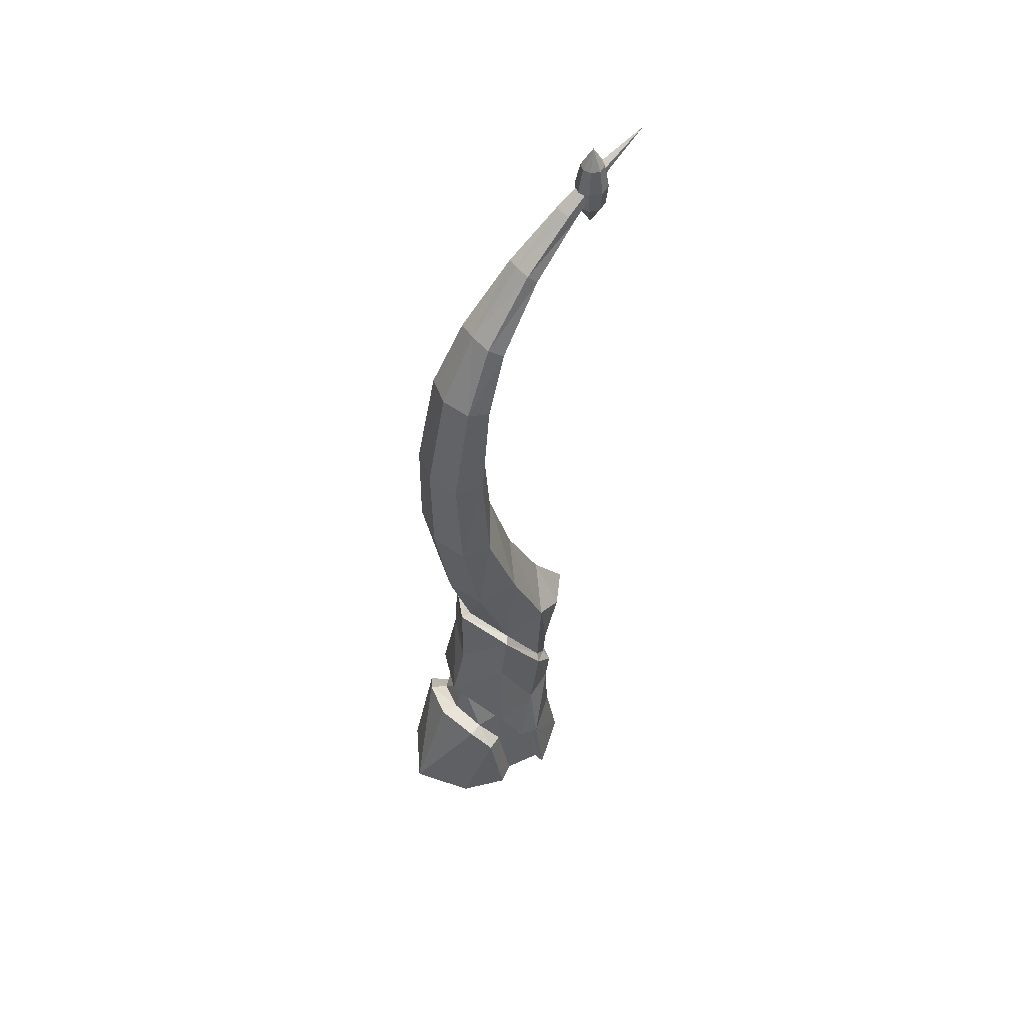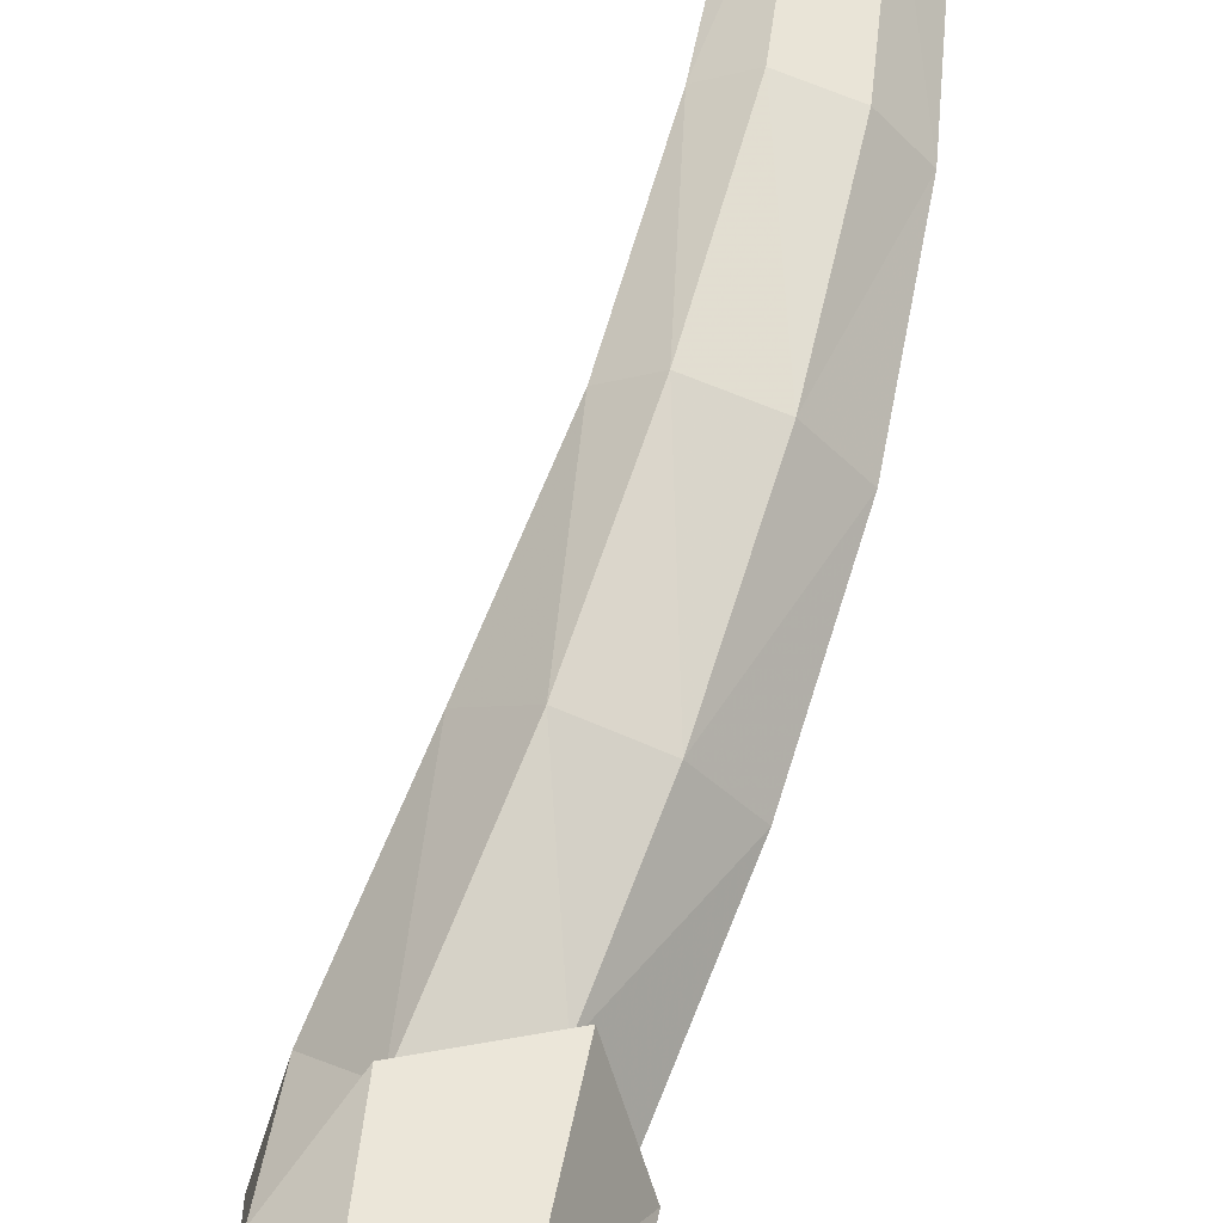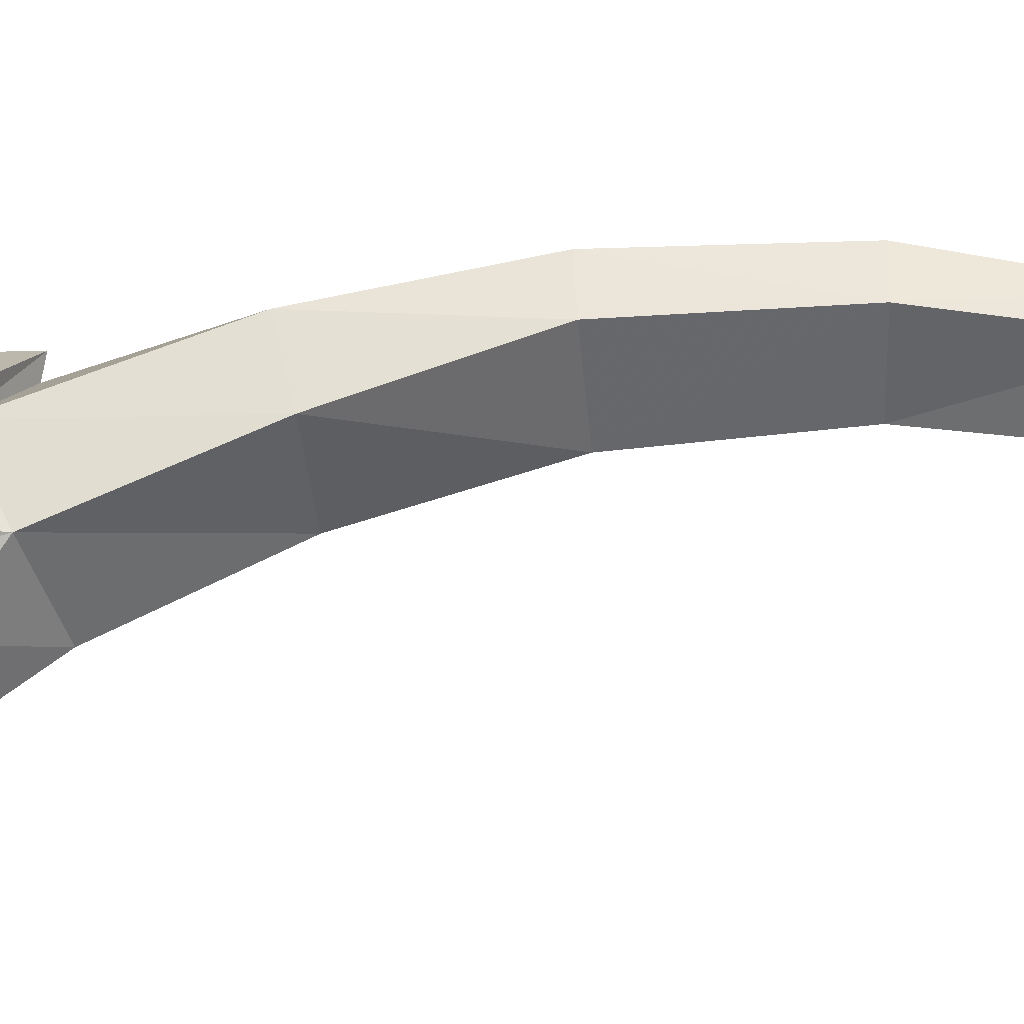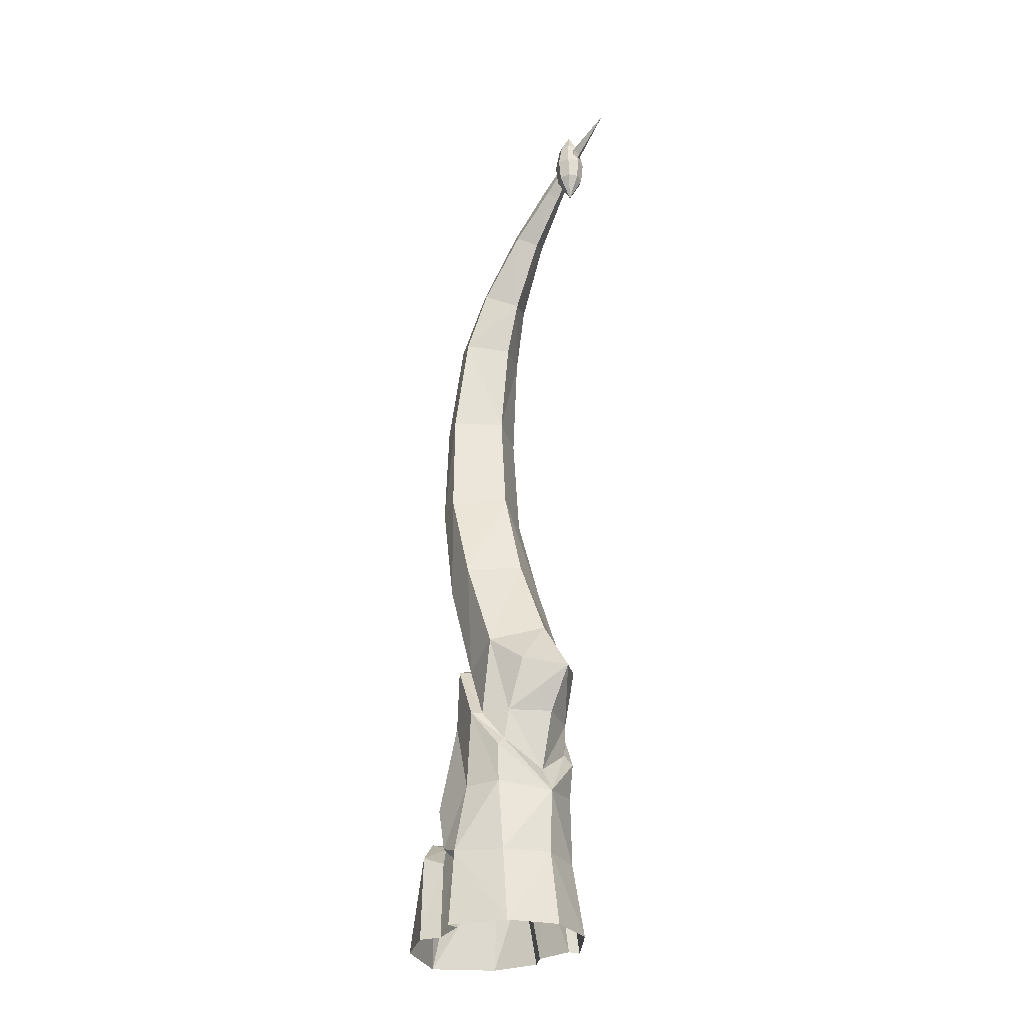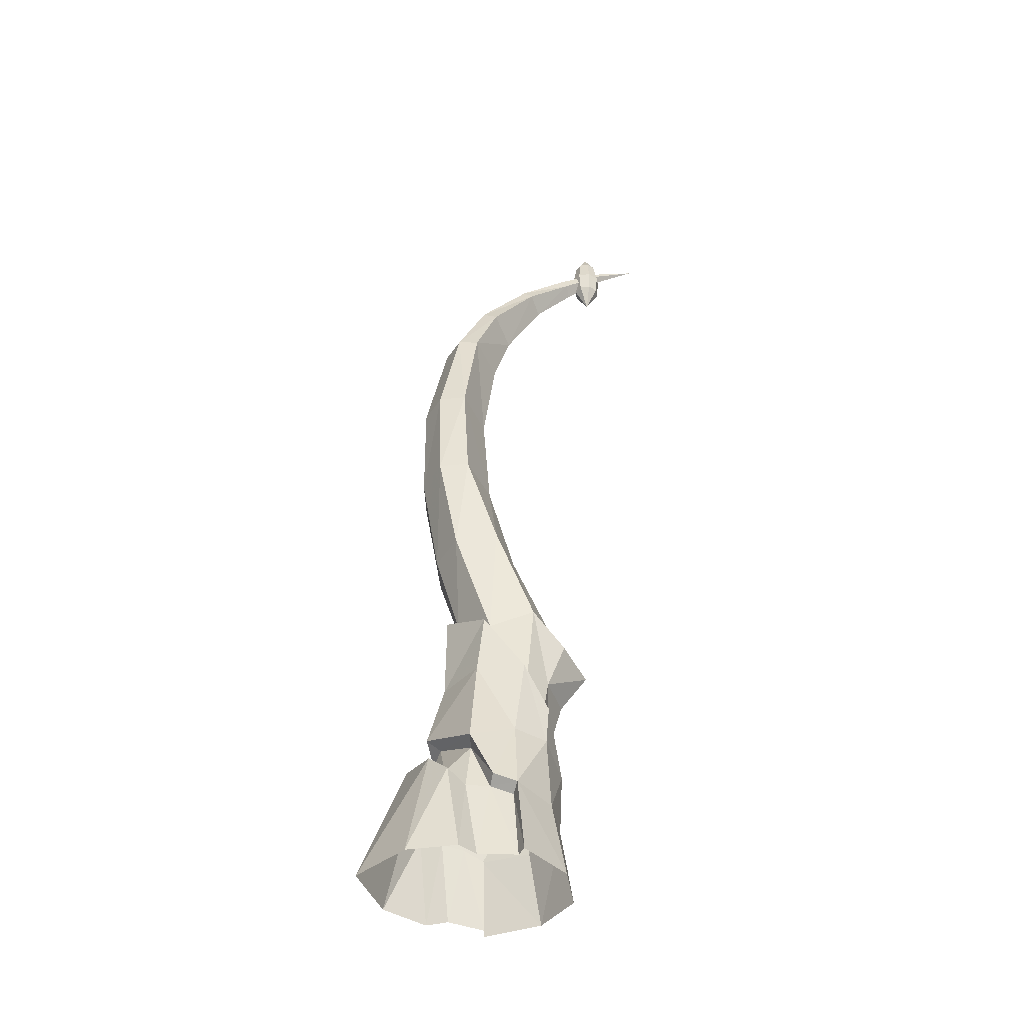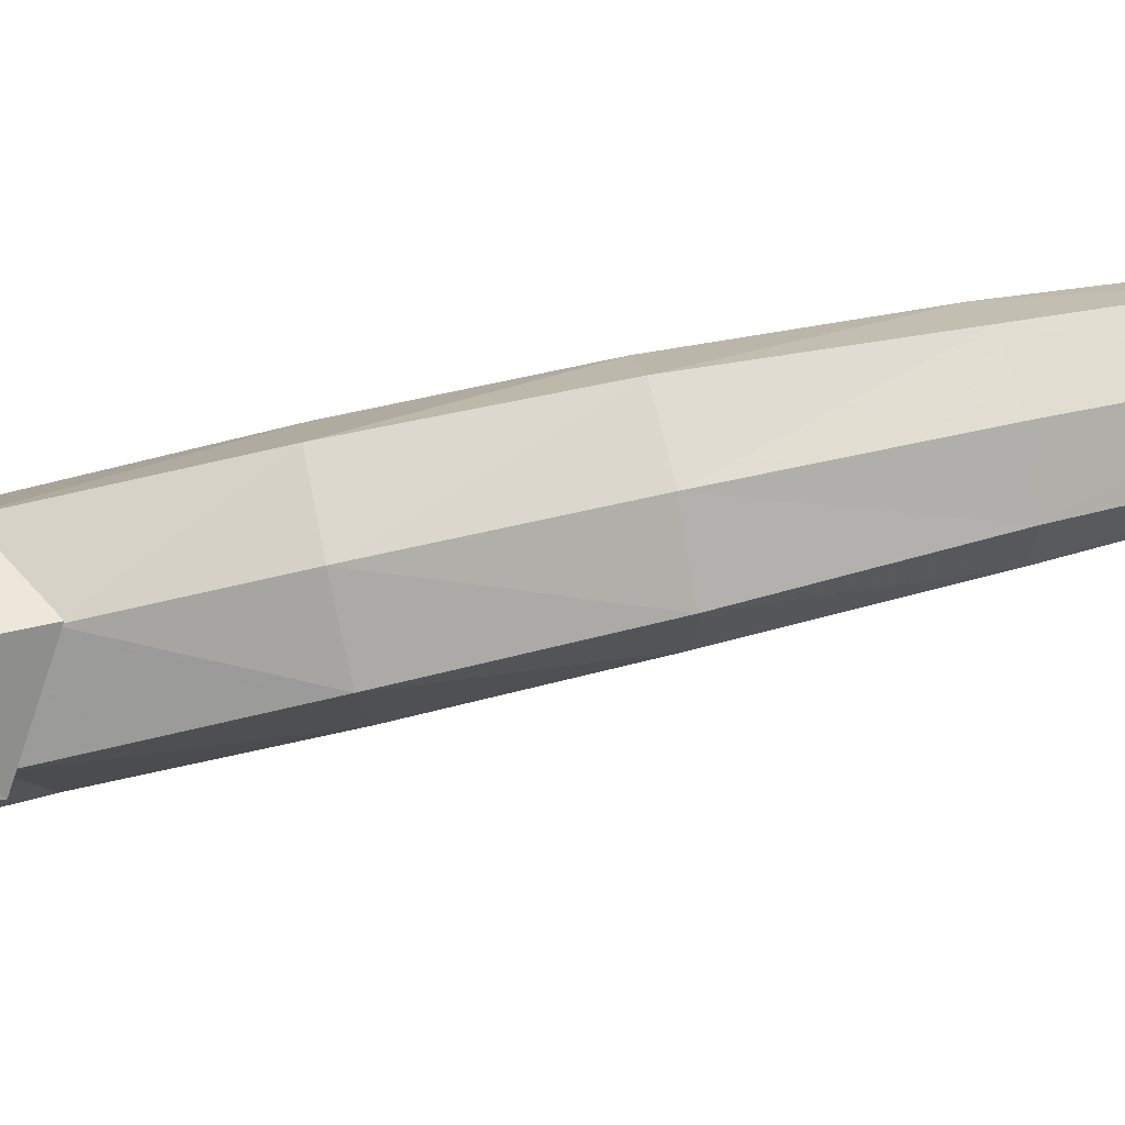
<metadata>
{"format":"obj","ext":"obj","renderer":"f3d","projection":"perspective","resolution":1024,"background":"white","views":[{"elev":54.6,"azim":87.6,"up":"+Y"},{"elev":58.9,"azim":12.0,"up":"+Z"},{"elev":-50.0,"azim":91.9,"up":"+Z"},{"elev":-29.6,"azim":176.9,"up":"+Y"},{"elev":-42.8,"azim":111.5,"up":"+Y"},{"elev":51.0,"azim":75.4,"up":"+Z"}]}
</metadata>
<code>
v 3.705 3.374 -4.054
v 3.764 3.366 -3.857
v 3.699 2.648 -3.973
v 3.592 2.709 -4.238
v 3.597 3.365 -3.653
v 3.527 2.633 -3.753
v 3.339 4.102 -4.022
v 3.291 4.754 -4.09
v 3.609 4.809 -4.067
v 3.699 4.111 -4.01
v 3.699 4.111 -4.01
v 3.609 4.809 -4.067
v 3.643 4.832 -3.927
v 3.741 4.113 -3.824
v 3.517 4.839 -3.767
v 3.601 4.113 -3.647
v 3.224 5.13 -4.187
v 3.469 5.225 -4.17
v 3.469 5.225 -4.17
v 3.477 5.288 -4.07
v 3.374 5.314 -3.972
v 3.203 2.745 -4.216
v 3.592 2.709 -4.238
v 3.434 2.044 -4.457
v 2.999 5.938 -4.629
v 2.799 6.191 -4.853
v 2.804 6.22 -4.837
v 2.784 6.227 -4.814
v 2.969 6.01 -4.551
v 3.009 5.996 -4.596
v 3.309 3.399 -4.065
v 3.339 4.102 -4.022
v 3.699 4.111 -4.01
v 3.705 3.374 -4.054
v 3.699 4.111 -4.01
v 3.741 4.113 -3.824
v 3.601 4.113 -3.647
v 3.228 5.653 -4.394
v 3.077 5.584 -4.396
v 3.228 5.653 -4.394
v 3.236 5.71 -4.332
v 3.169 5.729 -4.265
v 2.926 5.957 -4.73
v 2.835 5.792 -4.748
v 2.91 5.956 -4.801
v 2.849 5.957 -4.841
v 2.851 6.106 -4.855
v 2.922 6.105 -4.809
v 2.781 5.959 -4.825
v 2.773 6.108 -4.837
v 2.744 5.957 -4.767
v 2.729 6.106 -4.77
v 2.773 6.108 -4.837
v 2.781 5.959 -4.825
v 2.759 5.956 -4.695
v 2.748 6.105 -4.687
v 2.821 5.957 -4.656
v 2.819 6.106 -4.642
v 2.889 5.959 -4.671
v 2.897 6.108 -4.659
v 2.94 6.106 -4.727
v 2.897 6.108 -4.659
v 2.889 5.959 -4.671
v 3.051 2.156 -4.433
v 3.556 1.908 -4.184
v 3.434 2.044 -4.457
v 3.429 2.072 -3.893
v 3.025 0.5021 -4.47
v 3.343 0.5021 -4.531
v 3.319 0.00405 -4.614
v 2.98 0.00405 -4.535
v 3.659 0.5185 -4.422
v 3.691 0.00405 -4.479
v 3.634 0.00405 -4.419
v 3.596 0.4724 -4.372
v 3.659 0.5238 -4.239
v 3.736 0.00405 -4.186
v 2.835 5.792 -4.748
v 2.835 5.792 -4.748
v 2.835 5.792 -4.748
v 2.835 5.792 -4.748
v 2.835 5.792 -4.748
v 3.76 0.8852 -4.135
v 3.54 1.077 -3.734
v 3.486 1.012 -3.812
v 3.669 0.8462 -4.107
v 3.691 0.00405 -4.479
v 3.659 0.5185 -4.422
v 3.596 0.4724 -4.372
v 3.634 0.00405 -4.419
v 3.669 0.8462 -4.107
v 3.724 0.5306 -4.097
v 3.475 2.088 -3.827
v 3.637 1.91 -4.173
v 3.556 1.908 -4.184
v 3.429 2.072 -3.893
v 3.559 1.498 -4.435
v 3.483 1.498 -4.429
v 3.379 1.233 -4.536
v 3.335 1.293 -4.488
v 3.014 0.9267 -4.486
v 3.07 1.104 -4.407
v 3.483 1.498 -4.429
v 3.303 1.498 -4.506
v 3.215 1.849 -4.598
v 3.335 1.293 -4.488
v 2.799 6.191 -4.853
v 2.76 6.165 -4.849
v 2.6 6.36 -5.078
v 2.6 6.36 -5.078
v 2.921 5.887 -4.619
v 2.999 5.938 -4.629
v 3.215 1.849 -4.598
v 2.905 1.781 -4.642
v 3.726 0.5717 -4.283
v 3.582 0.9828 -4.376
v 3.76 0.8852 -4.135
v 3.659 0.5238 -4.239
v 3.726 0.5717 -4.283
v 3.014 0.9267 -4.486
v 3.373 0.9828 -4.514
v 3.486 1.012 -3.812
v 3.531 0.7597 -3.748
v 3.688 0.6935 -3.935
v 3.379 1.233 -4.536
v 3.559 1.498 -4.435
v 3.648 1.498 -4.129
v 3.479 1.498 -3.823
v 3.54 1.077 -3.734
v 3.07 1.104 -4.407
v 3.01 1.498 -4.492
v 3.776 0.00405 -3.398
v 3.937 0.00405 -3.799
v 3.799 0.7378 -3.87
v 3.869 0.00405 -4.123
v 3.736 0.00405 -4.186
v 3.724 0.5306 -4.097
v 3.857 0.5916 -4.028
v 3.799 0.7378 -3.87
v 3.688 0.6935 -3.935
v 3.531 0.7597 -3.748
v 3.61 0.8033 -3.634
v 3.857 0.5916 -4.028
v 3.869 0.00405 -4.123
v 3.61 0.8033 -3.634
v 2.905 1.781 -4.642
v 3.637 1.91 -4.173
v 3.475 2.088 -3.827
v 3.132 1.498 -3.768
v 2.876 1.498 -3.956
v 2.923 0.9828 -3.915
v 3.088 0.8852 -3.665
v 2.742 6.191 -4.813
v 2.885 5.938 -4.549
v 2.756 6.22 -4.803
v 2.742 6.191 -4.813
v 2.885 5.938 -4.549
v 2.912 5.996 -4.529
v 3.184 3.374 -3.689
v 3.227 4.111 -3.68
v 3.349 3.366 -3.566
v 3.387 4.113 -3.576
v 3.227 4.111 -3.68
v 3.184 3.374 -3.689
v 3.028 5.653 -4.254
v 3.156 0.5916 -3.537
v 3.063 0.00405 -3.558
v 3.344 0.00405 -3.384
v 3.324 0.7378 -3.538
v 2.896 1.498 -4.221
v 2.84 1.849 -4.336
v 3.095 1.91 -3.793
v 2.859 0.5021 -4.192
v 2.865 0.9828 -4.158
v 2.854 0.5185 -3.858
v 2.961 0.5717 -3.747
v 3.147 0.8462 -3.741
v 3.301 0.6935 -3.665
v 2.842 1.233 -4.16
v 3.204 4.809 -3.784
v 3.156 5.225 -3.95
v 3.156 5.225 -3.95
v 3.204 4.809 -3.784
v 3.325 4.832 -3.704
v 3.247 5.288 -3.908
v 2.897 2.044 -4.081
v 3.049 2.709 -3.858
v 3.049 2.709 -3.858
v 2.897 2.044 -4.081
v 3.112 1.908 -3.873
v 3.262 2.648 -3.667
v 2.79 0.00405 -4.244
v 2.789 0.00405 -3.847
v 2.865 0.00405 -3.88
v 3.049 0.00405 -3.705
v 3.026 0.5238 -3.795
v 2.922 0.4724 -3.9
v 3.028 5.653 -4.254
v 3.083 5.71 -4.225
v 3.227 4.111 -3.68
v 3.227 4.111 -3.68
v 3.387 4.113 -3.576
v 2.825 6.271 -4.673
v 2.773 6.269 -4.705
v 2.879 6.273 -4.685
v 2.879 6.273 -4.685
v 2.909 6.271 -4.732
v 2.896 6.269 -4.791
v 2.84 1.849 -4.336
v 2.845 6.271 -4.824
v 2.835 6.406 -4.748
v 2.791 6.273 -4.812
v 2.835 6.406 -4.748
v 2.76 6.271 -4.764
v 2.835 6.406 -4.748
v 2.791 6.273 -4.812
v 2.835 6.406 -4.748
v 2.835 6.406 -4.748
v 2.902 1.293 -4.185
v 2.842 1.233 -4.16
v 2.907 1.498 -4.026
v 2.902 1.293 -4.185
v 3.063 0.00405 -3.558
v 3.156 0.5916 -3.537
v 3.137 0.5306 -3.686
v 3.049 0.00405 -3.705
v 3.324 0.7378 -3.538
v 3.301 0.6935 -3.665
v 3.137 0.5306 -3.686
v 3.147 0.8462 -3.741
v 3.088 0.8852 -3.665
v 2.961 0.5717 -3.747
v 3.026 0.5238 -3.795
v 2.854 0.5185 -3.858
v 2.922 0.4724 -3.9
v 2.789 0.00405 -3.847
v 2.865 0.00405 -3.88
v 3.112 1.908 -3.873
v 3.095 1.91 -3.793
v 2.907 1.498 -4.026
v 2.876 1.498 -3.956
f 1 2 3
f 3 4 1
f 2 5 6
f 6 3 2
f 7 8 9
f 9 10 7
f 11 12 13
f 13 14 11
f 14 13 15
f 15 16 14
f 17 18 9
f 9 8 17
f 19 20 13
f 13 12 19
f 13 20 21
f 21 15 13
f 22 23 24
f 25 26 27
f 28 29 30
f 30 27 28
f 31 32 33
f 33 34 31
f 2 1 35
f 35 36 2
f 5 2 36
f 36 37 5
f 38 18 17
f 17 39 38
f 40 41 20
f 20 19 40
f 41 42 21
f 21 20 41
f 31 34 23
f 23 22 31
f 43 44 45
f 46 47 48
f 48 45 46
f 49 50 47
f 47 46 49
f 51 52 53
f 53 54 51
f 55 56 52
f 52 51 55
f 57 58 56
f 56 55 57
f 59 60 58
f 58 57 59
f 43 61 62
f 62 63 43
f 45 48 61
f 61 43 45
f 24 64 22
f 4 3 65
f 65 66 4
f 3 6 67
f 67 65 3
f 68 69 70
f 70 71 68
f 70 69 72
f 72 73 70
f 74 75 76
f 76 77 74
f 45 44 46
f 46 78 49
f 54 79 51
f 51 80 55
f 55 80 57
f 57 81 59
f 63 82 43
f 83 84 85
f 85 86 83
f 87 88 89
f 89 90 87
f 76 91 92
f 93 94 95
f 95 96 93
f 94 97 98
f 98 95 94
f 97 99 100
f 100 98 97
f 100 99 101
f 101 102 100
f 103 66 65
f 104 105 66
f 66 103 104
f 106 104 103
f 107 108 109
f 27 26 110
f 28 27 110
f 39 111 112
f 112 38 39
f 25 30 41
f 41 40 25
f 30 29 42
f 42 41 30
f 113 64 24
f 113 114 64
f 115 116 117
f 77 76 92
f 86 118 119
f 119 83 86
f 88 119 118
f 118 89 88
f 69 68 120
f 120 121 69
f 121 116 72
f 72 69 121
f 72 116 115
f 122 123 124
f 124 91 122
f 125 121 120
f 126 116 121
f 121 125 126
f 127 117 116
f 116 126 127
f 127 128 129
f 129 117 127
f 107 112 111
f 111 108 107
f 27 30 25
f 130 131 104
f 104 106 130
f 132 133 134
f 135 136 137
f 137 138 135
f 139 140 141
f 141 142 139
f 140 139 138
f 138 137 140
f 133 143 134
f 124 92 91
f 143 133 144
f 145 132 134
f 146 105 104
f 104 131 146
f 126 147 127
f 128 127 147
f 147 148 128
f 149 150 151
f 151 152 149
f 149 152 129
f 129 128 149
f 153 108 111
f 111 154 153
f 155 156 157
f 157 158 155
f 28 155 158
f 158 29 28
f 31 159 160
f 160 32 31
f 161 162 163
f 163 164 161
f 5 37 162
f 162 161 5
f 165 39 17
f 166 167 168
f 145 169 132
f 146 131 170
f 170 171 146
f 150 149 172
f 128 148 172
f 172 149 128
f 173 174 120
f 120 68 173
f 174 173 175
f 175 151 174
f 175 176 151
f 122 177 178
f 178 123 122
f 179 120 174
f 150 179 174
f 174 151 150
f 180 181 17
f 182 183 184
f 184 185 182
f 184 15 21
f 21 185 184
f 22 64 186
f 186 187 22
f 188 189 190
f 190 191 188
f 191 190 67
f 67 6 191
f 68 71 192
f 192 173 68
f 192 193 175
f 175 173 192
f 194 195 196
f 196 197 194
f 17 181 165
f 198 182 185
f 185 199 198
f 199 185 21
f 21 42 199
f 31 22 187
f 187 159 31
f 164 188 191
f 191 161 164
f 161 191 6
f 6 5 161
f 7 200 180
f 180 8 7
f 201 202 184
f 184 183 201
f 202 16 15
f 15 184 202
f 17 8 180
f 58 203 204
f 203 58 60
f 60 205 203
f 206 62 61
f 61 207 206
f 207 61 48
f 48 208 207
f 153 109 108
f 155 110 156
f 28 110 155
f 39 165 154
f 154 111 39
f 157 198 199
f 199 158 157
f 158 199 42
f 42 29 158
f 209 186 64
f 210 211 208
f 212 213 210
f 214 215 216
f 204 217 214
f 203 217 204
f 205 213 203
f 207 218 206
f 208 211 207
f 208 48 47
f 47 210 208
f 210 47 50
f 50 212 210
f 216 53 52
f 52 214 216
f 214 52 56
f 56 204 214
f 204 56 58
f 219 102 101
f 101 220 219
f 221 190 189
f 170 221 189
f 189 171 170
f 222 221 170
f 130 222 170
f 170 131 130
f 132 169 168
f 223 224 225
f 225 226 223
f 227 142 141
f 141 228 227
f 228 225 224
f 224 227 228
f 168 169 166
f 178 177 229
f 209 64 114
f 176 152 151
f 195 229 196
f 230 231 232
f 232 233 230
f 234 235 233
f 233 232 234
f 231 230 85
f 85 84 231
f 236 237 235
f 235 234 236
f 196 229 177
f 93 96 238
f 238 239 93
f 239 238 240
f 240 241 239
f 241 240 219
f 219 220 241

</code>
